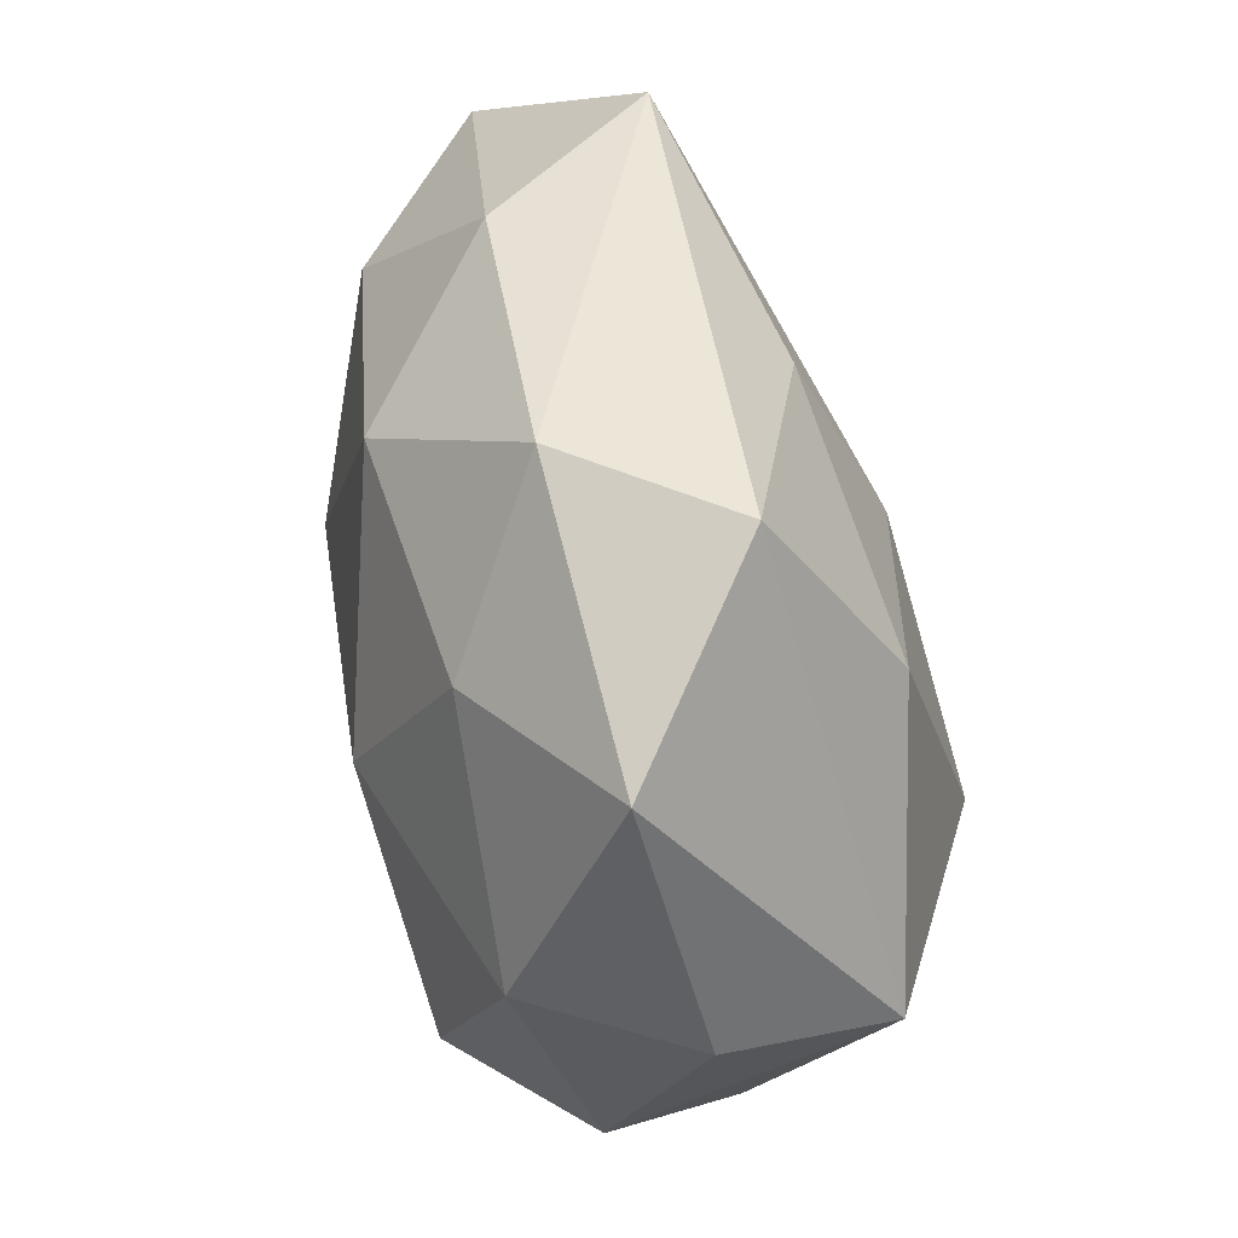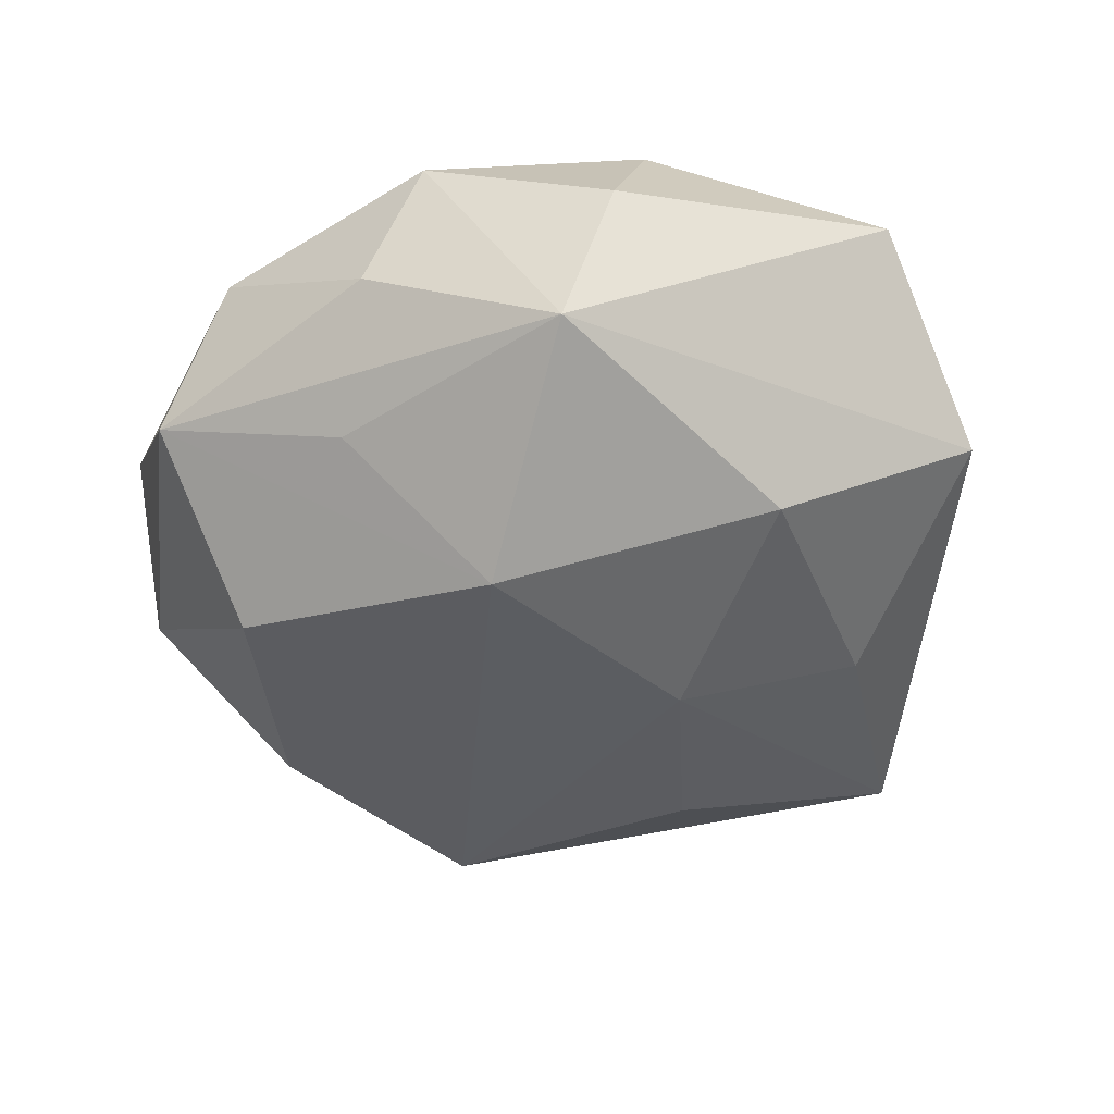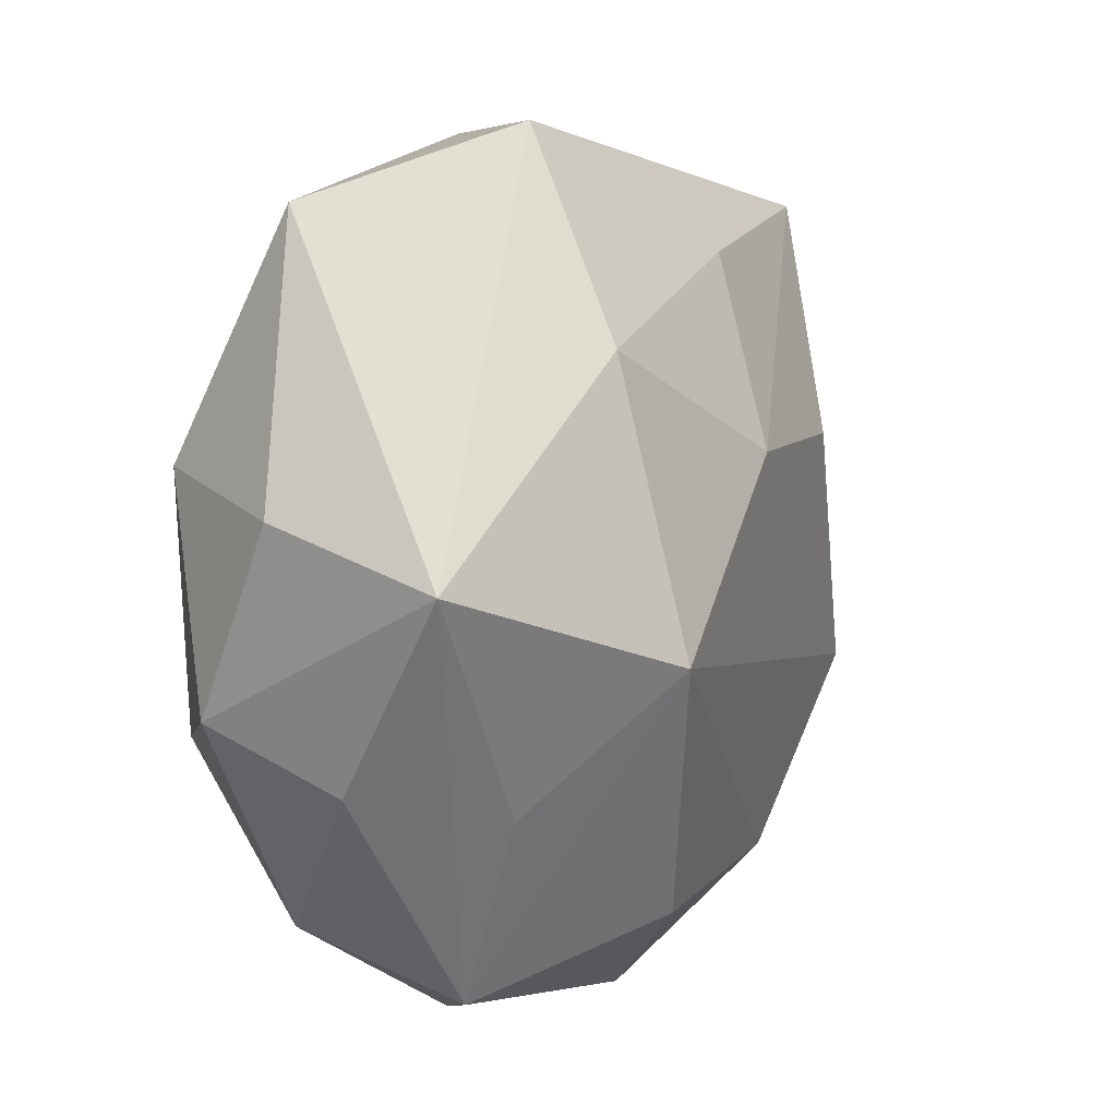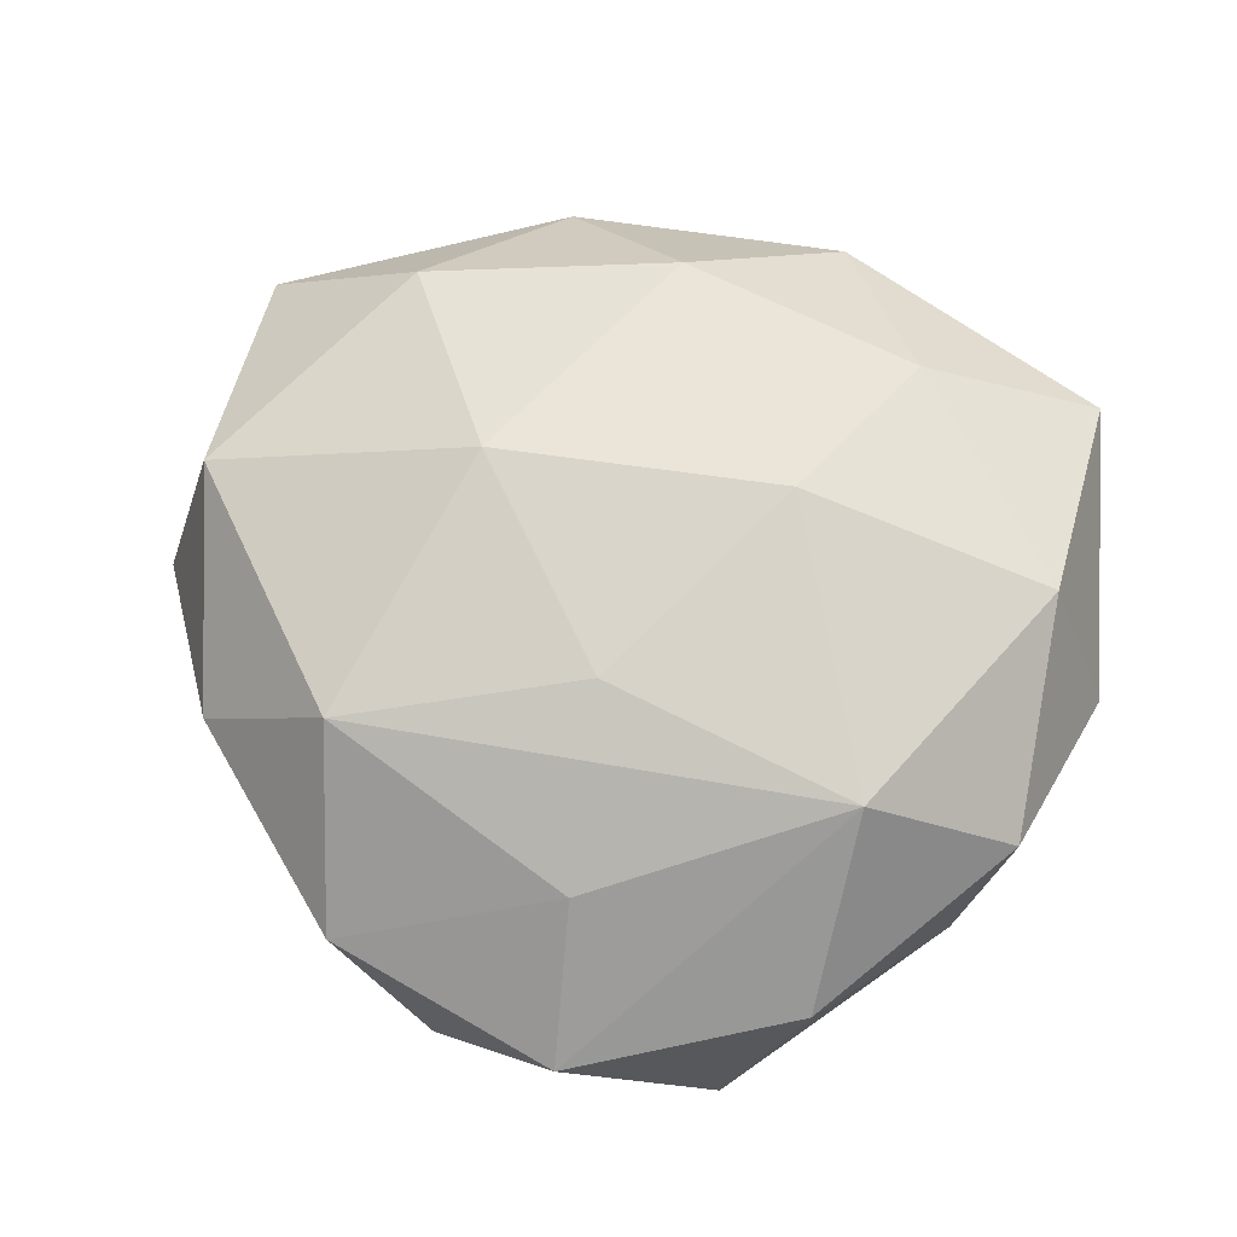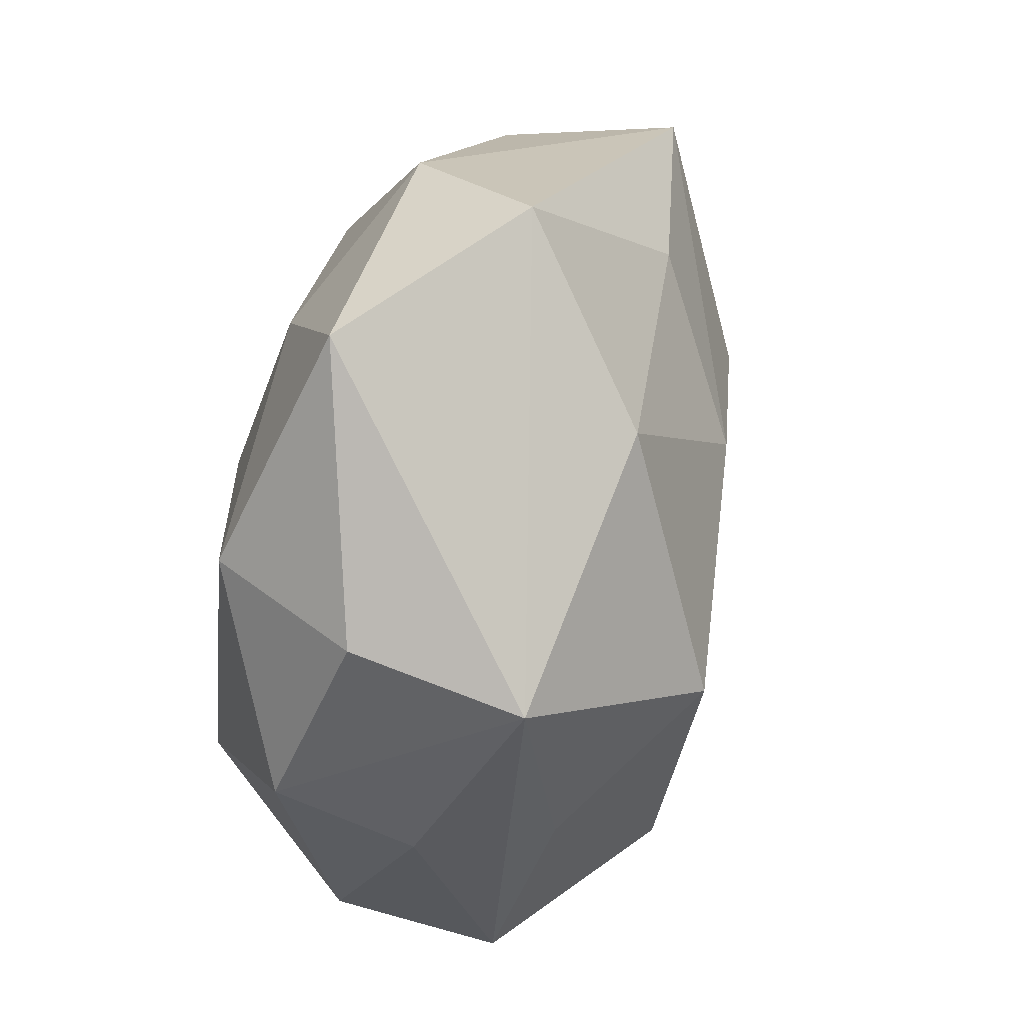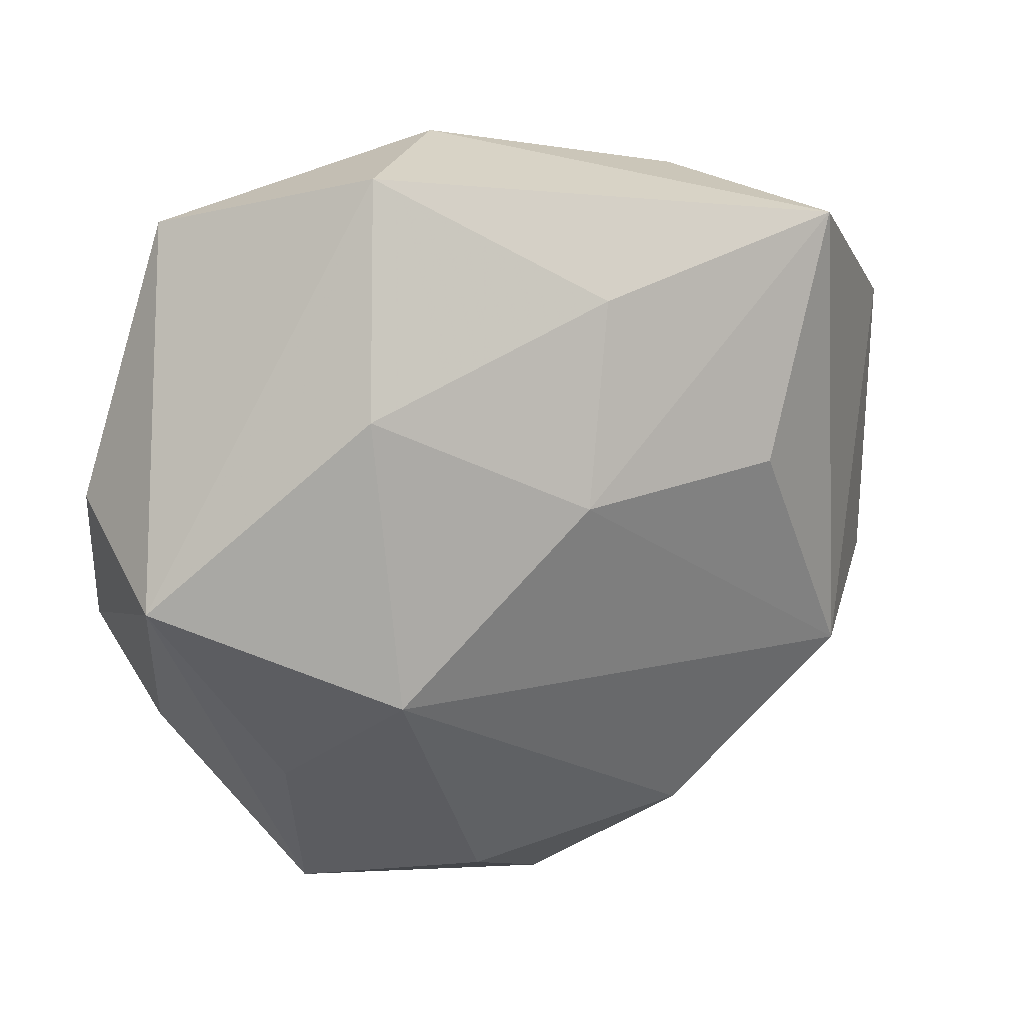
<metadata>
{"format":"obj","ext":"obj","renderer":"f3d","projection":"perspective","resolution":1024,"background":"white","views":[{"elev":61.5,"azim":76.6,"up":"+Y"},{"elev":-45.3,"azim":95.9,"up":"+Z"},{"elev":10.5,"azim":119.4,"up":"+Y"},{"elev":70.4,"azim":24.3,"up":"+Z"},{"elev":30.0,"azim":105.5,"up":"+Y"},{"elev":29.0,"azim":157.0,"up":"+Y"}]}
</metadata>
<code>
v 0.02149 0.02527 -0.02094
v 0.04147 -0.01643 -0.002467
v 0.02183 -0.004668 -0.02915
v 0.01045 -0.0332 -0.02168
v 0.01172 -0.04746 0.004642
v 0.04439 -0.009994 0.01163
v -0.04539 -0.007499 0.01521
v 0.03826 0.01346 0.0188
v 0.02665 -0.04058 -0.006803
v 0.03247 -0.03335 0.009509
v 0.003518 0.04467 0.007538
v -0.006558 0.03272 -0.01783
v 0.04519 0.004911 -0.01558
v -0.02744 -0.03376 -0.006326
v 0.001752 -0.01509 0.02475
v 0.03497 0.03902 0.00697
v 0.04655 0.01051 0.002224
v -0.03646 0.03588 -0.0118
v -0.03519 -0.03003 0.007027
v -0.01595 -0.03313 -0.01888
v 0.007205 -0.0337 0.01633
v -0.05188 0.01821 0.002285
v 0.01682 0.03055 0.01803
v 0.01599 0.04646 -0.008275
v -0.01385 -0.04523 0.00691
v -0.002553 -0.04683 -0.008251
v 0.0295 -0.01621 0.0243
v 0.03086 -0.01945 -0.01511
v 0.01143 0.009567 0.02719
v -0.03455 0.01981 0.01661
v -0.0008453 0.01309 -0.02631
v -0.009314 0.03017 0.02053
v -0.01827 0.001815 0.02487
v -0.02101 -0.02829 0.02064
v -0.02514 0.0373 0.005904
v -0.0363 -0.01549 -0.01904
v -0.04883 -0.01377 -0.003166
v -0.02489 0.01189 -0.02194
f 9 3 28
f 13 24 16
f 13 28 3
f 9 28 13
f 23 32 29
f 23 8 16
f 29 8 23
f 18 36 22
f 3 36 31
f 16 24 11
f 11 23 16
f 32 23 11
f 11 24 18
f 27 8 29
f 6 8 27
f 27 10 6
f 17 13 16
f 6 13 17
f 16 8 17
f 17 8 6
f 1 13 3
f 24 13 1
f 3 31 1
f 9 13 2
f 2 13 6
f 2 10 9
f 6 10 2
f 18 22 35
f 35 11 18
f 32 11 35
f 29 32 33
f 37 22 36
f 37 7 22
f 19 7 37
f 38 36 18
f 18 31 38
f 38 31 36
f 19 37 14
f 14 37 36
f 4 3 9
f 9 26 4
f 19 14 25
f 25 14 26
f 12 31 18
f 12 1 31
f 18 24 12
f 24 1 12
f 30 33 32
f 7 33 30
f 22 7 30
f 32 35 30
f 30 35 22
f 20 14 36
f 26 14 20
f 20 4 26
f 20 36 3
f 3 4 20
f 10 27 5
f 9 10 5
f 5 26 9
f 5 25 26
f 34 33 7
f 34 7 19
f 19 25 34
f 15 27 29
f 15 34 27
f 29 33 15
f 33 34 15
f 25 5 21
f 21 34 25
f 21 5 27
f 27 34 21

</code>
